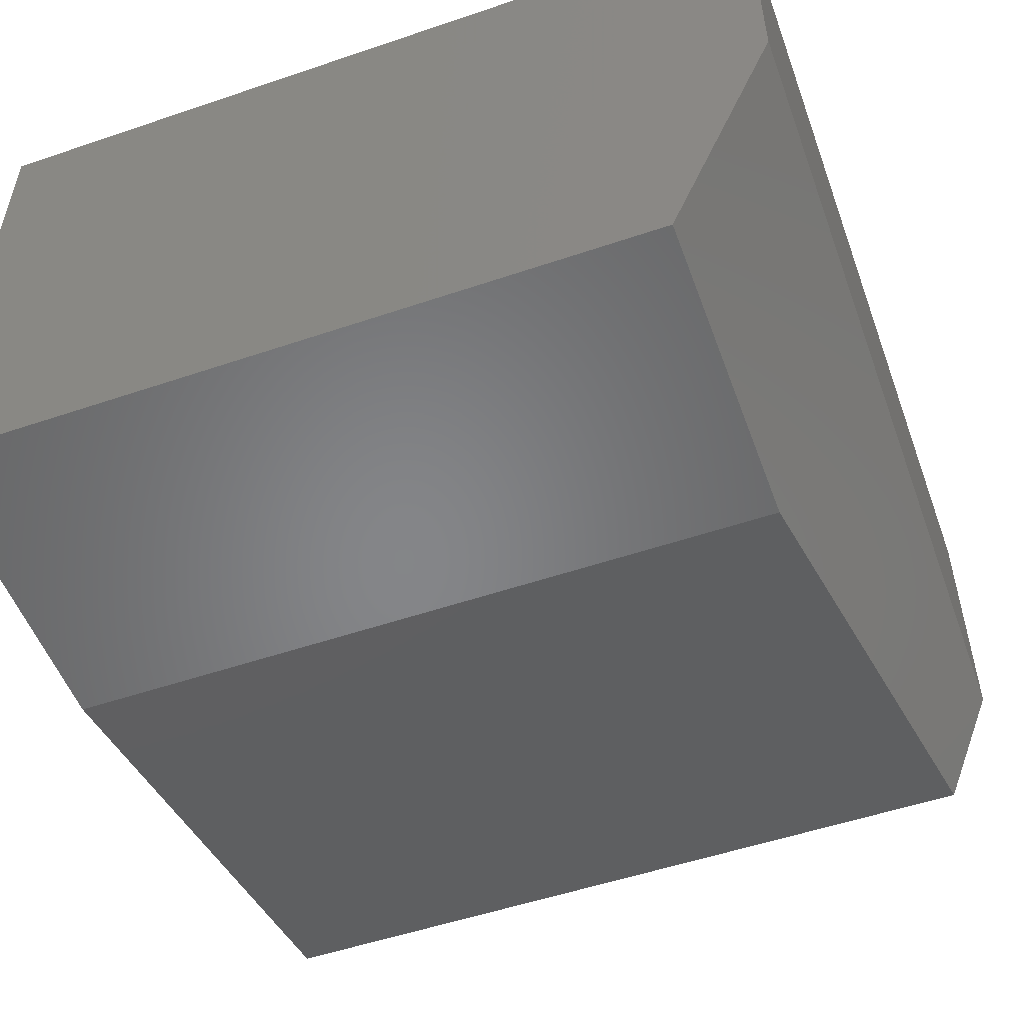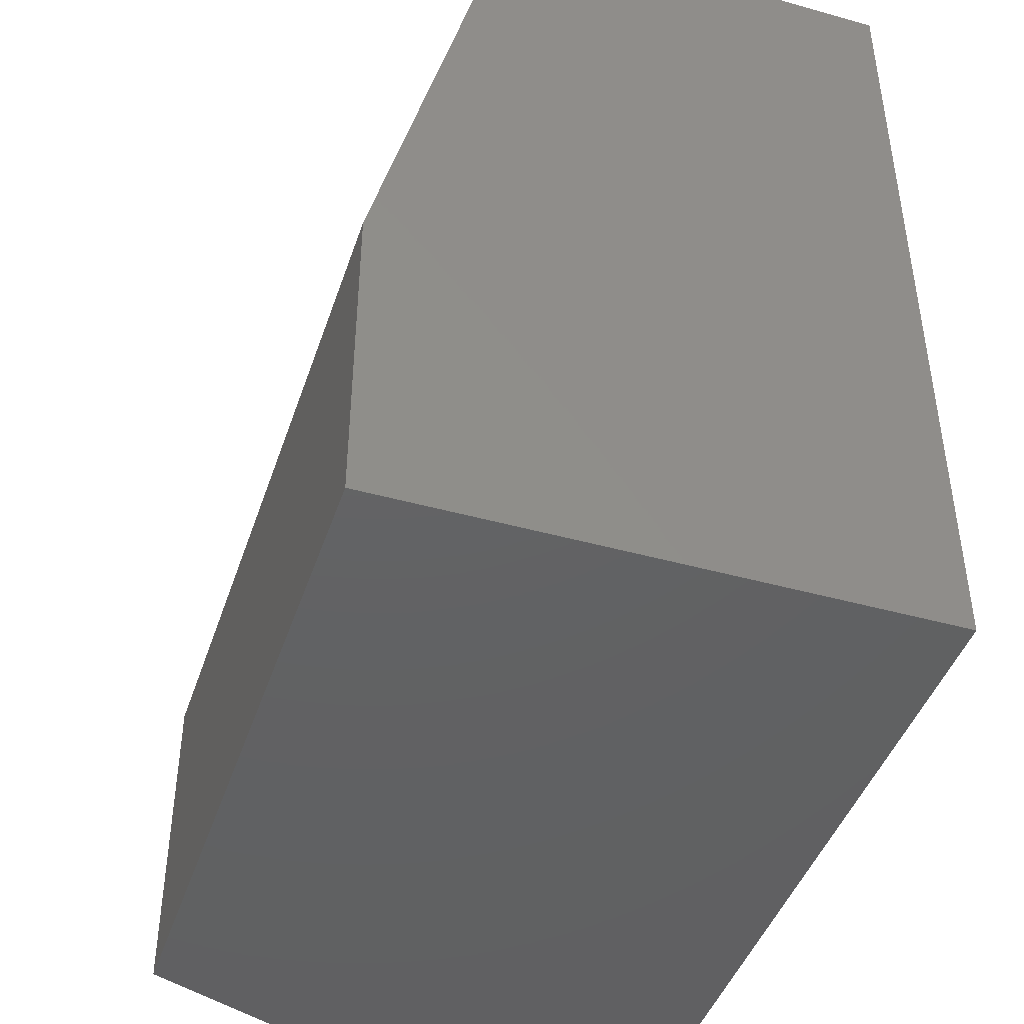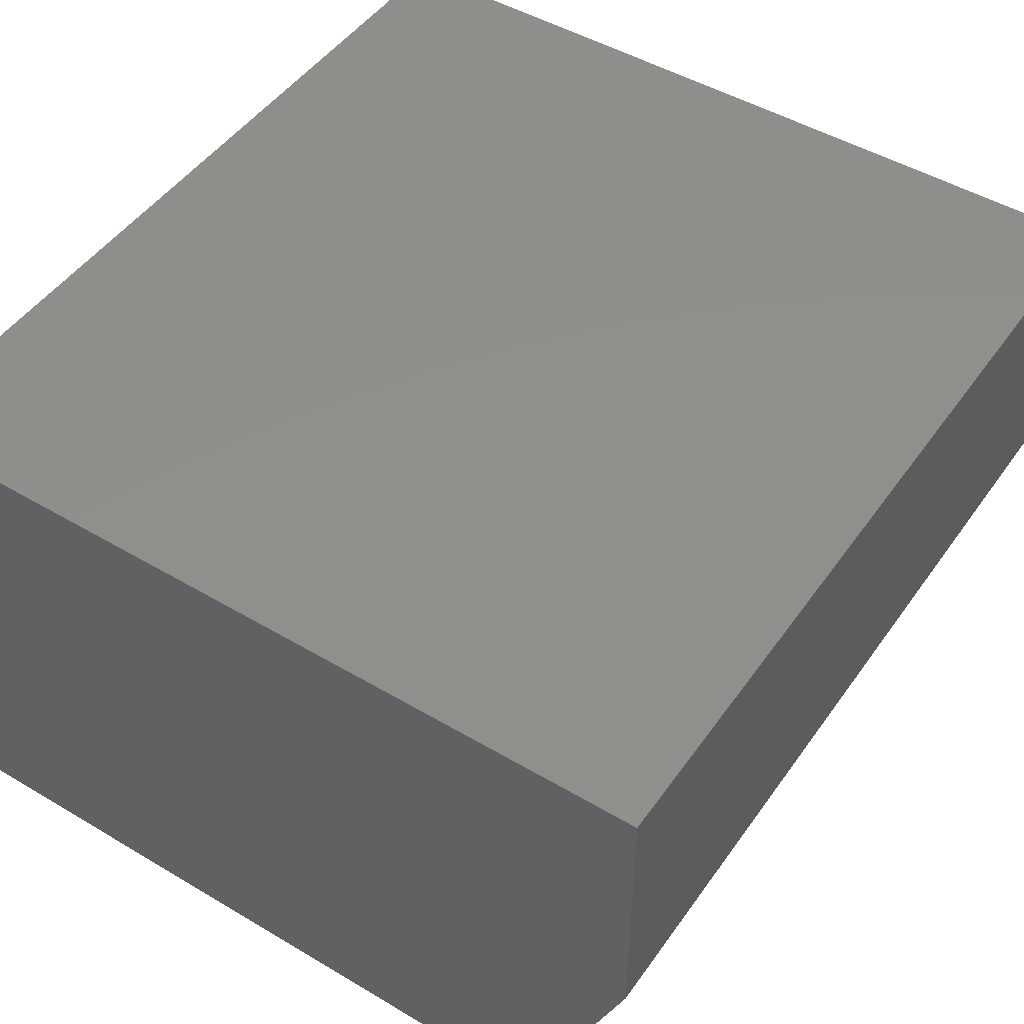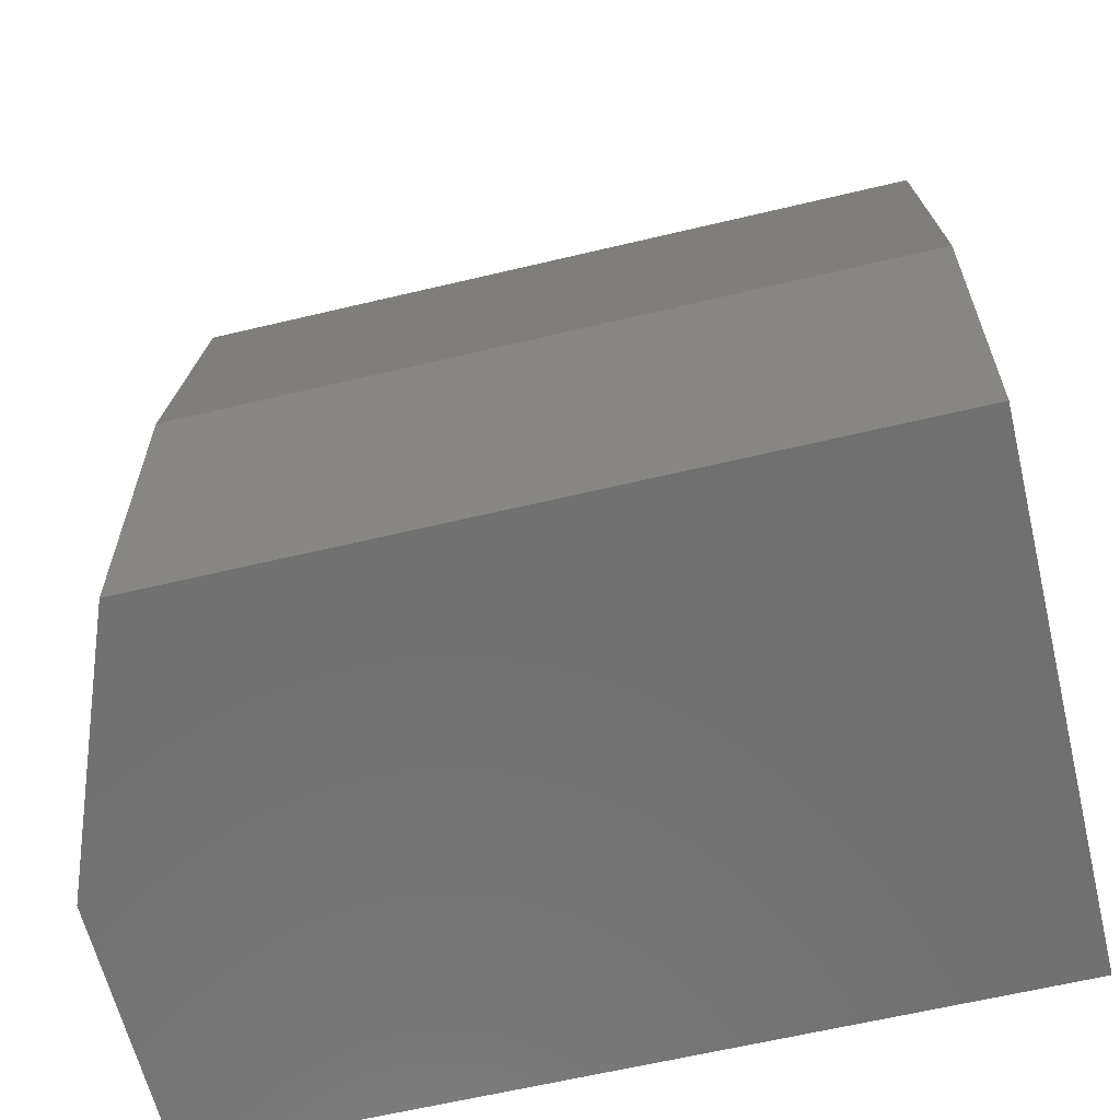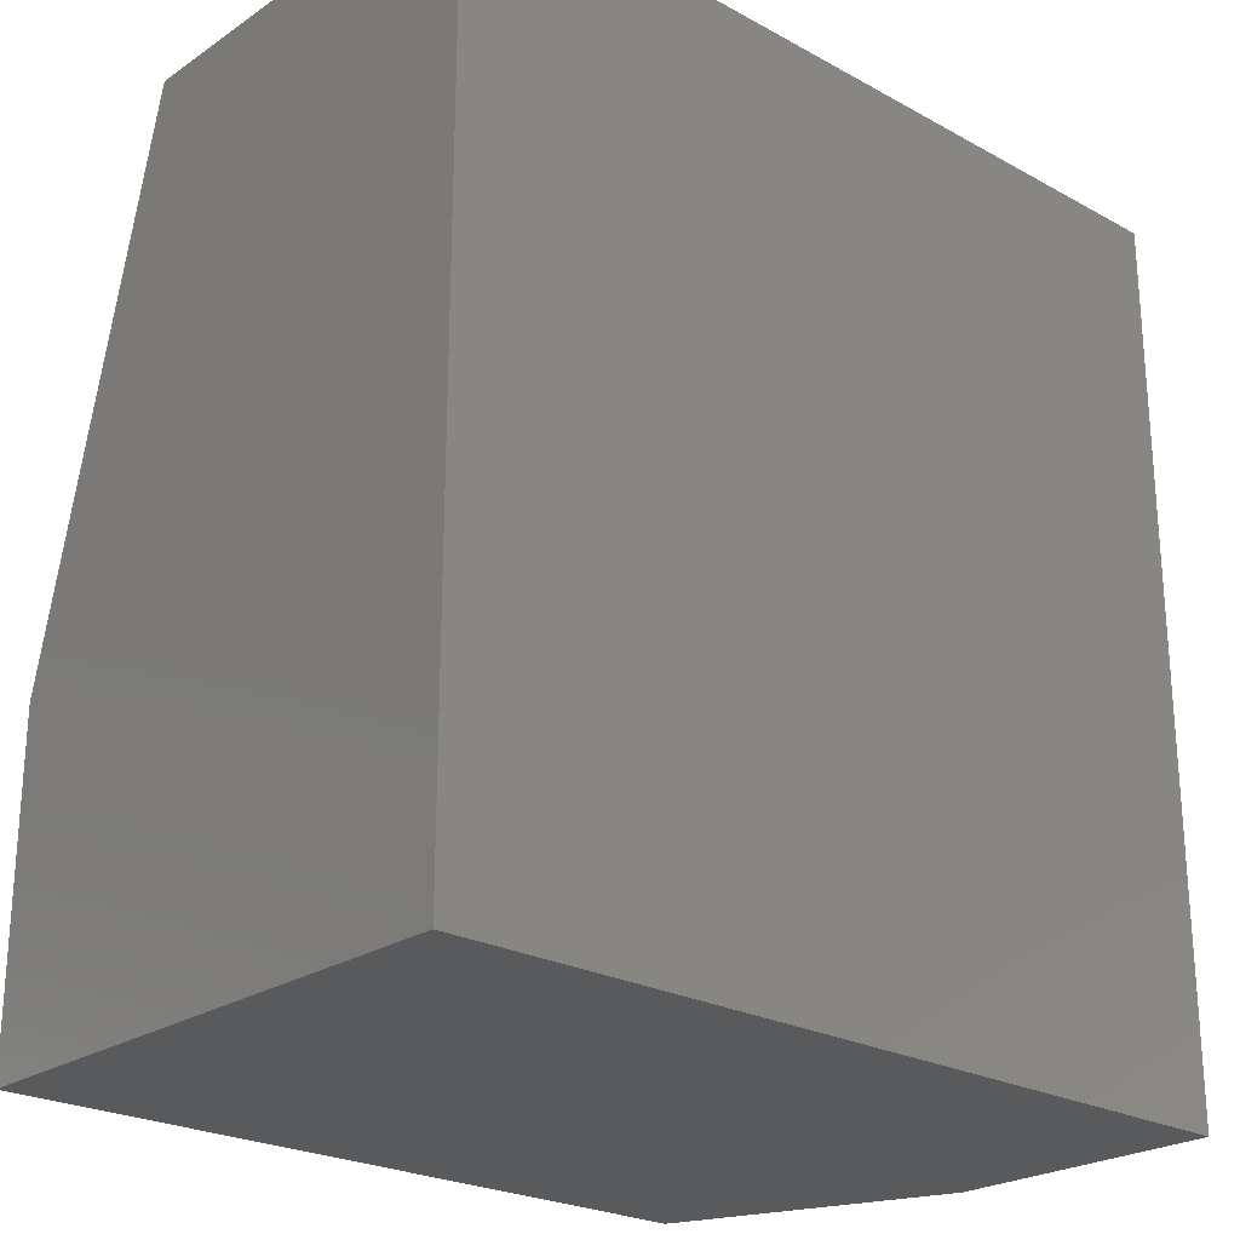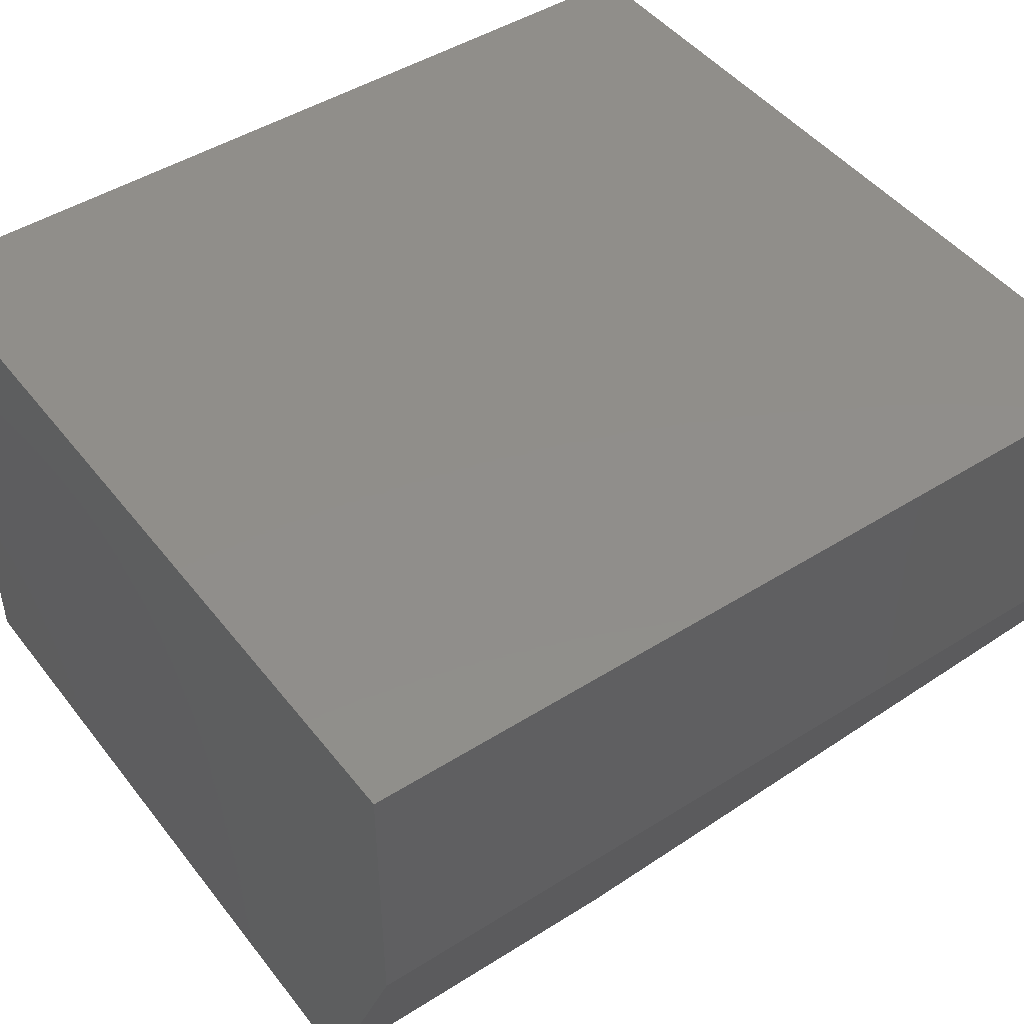
<metadata>
{"format":"stl","ext":"stl","renderer":"f3d","projection":"perspective","resolution":1024,"background":"white","views":[{"elev":-52.8,"azim":-160.0,"up":"+Y"},{"elev":-44.1,"azim":71.9,"up":"+Z"},{"elev":48.2,"azim":-146.4,"up":"+Y"},{"elev":-62.5,"azim":13.6,"up":"+Z"},{"elev":-24.0,"azim":137.8,"up":"+Z"},{"elev":46.4,"azim":-125.7,"up":"+Y"}]}
</metadata>
<code>
# stl→obj: 12 verts, 20 faces
v -0.7188 -0.1562 0.1562
v -0.5132 -0.1562 0.1562
v -0.7344 -0.1172 0.3125
v -0.5132 -0.1172 0.3125
v -0.7188 -0.1562 0.0625
v -0.5132 -0.1562 0.0625
v -0.75 -0.07812 0.3125
v -0.75 1.388e-17 0.3125
v -0.75 -0.07812 0.0625
v -0.75 0 0.0625
v -0.5132 4.017e-17 0.3125
v -0.5132 2.629e-17 0.0625
f 1 2 3
f 3 2 4
f 5 6 1
f 1 6 2
f 7 8 9
f 9 8 10
f 4 11 3
f 3 11 8
f 3 8 7
f 12 6 10
f 10 6 5
f 10 5 9
f 3 7 1
f 1 7 9
f 1 9 5
f 6 12 2
f 2 12 11
f 2 11 4
f 10 8 12
f 12 8 11

</code>
